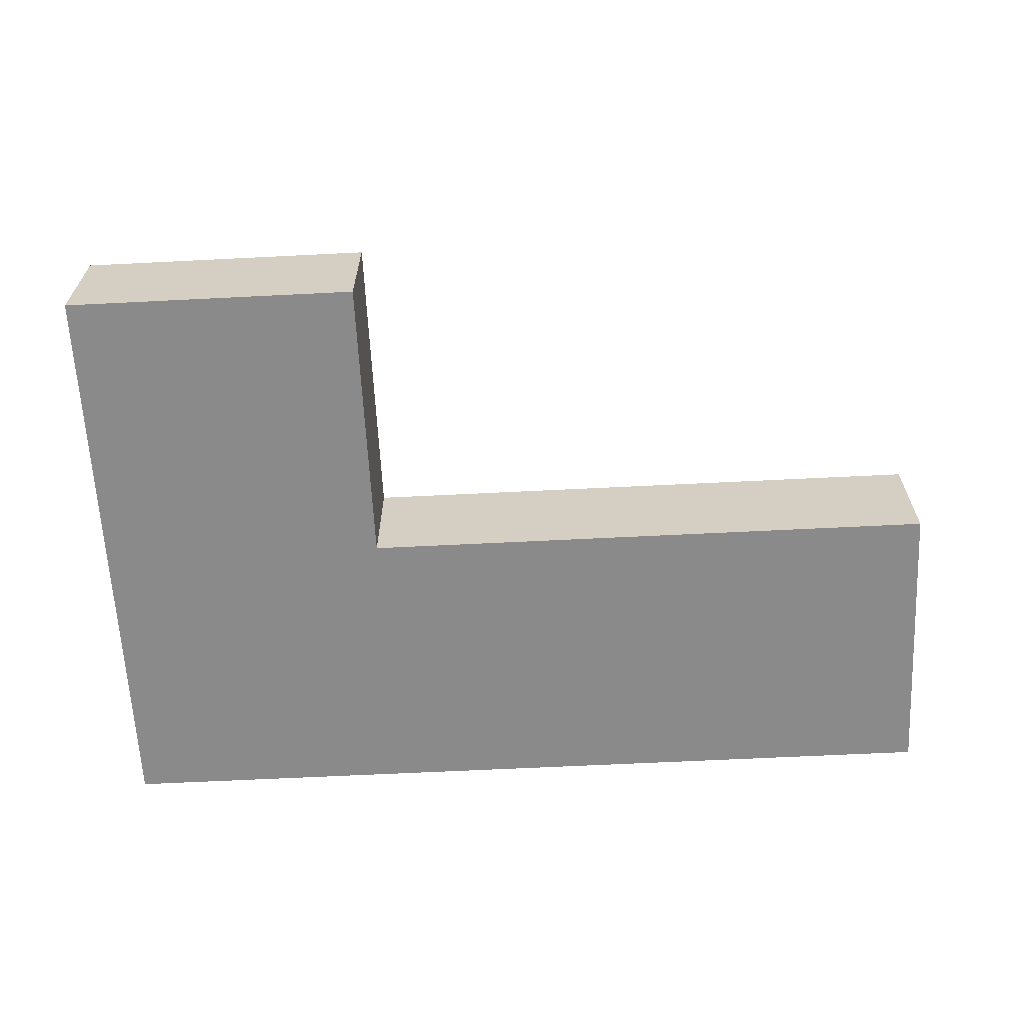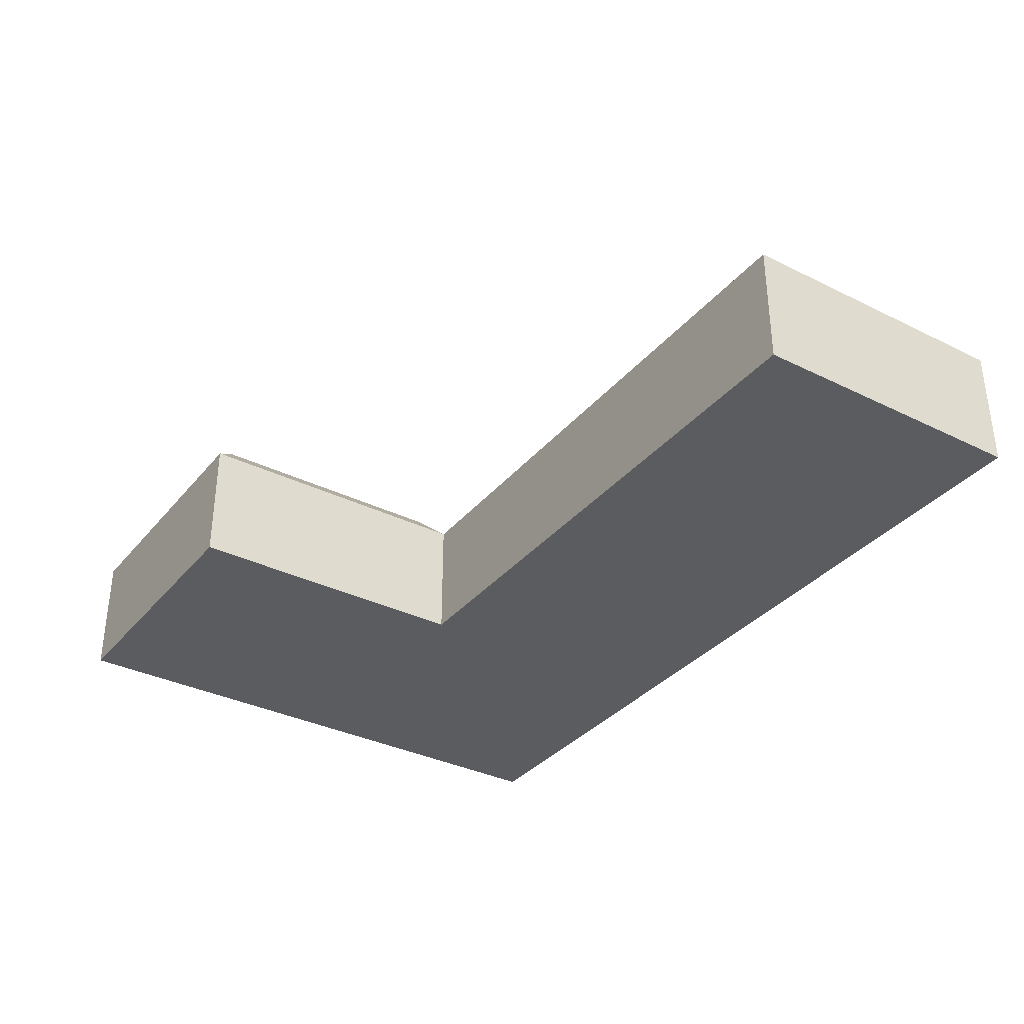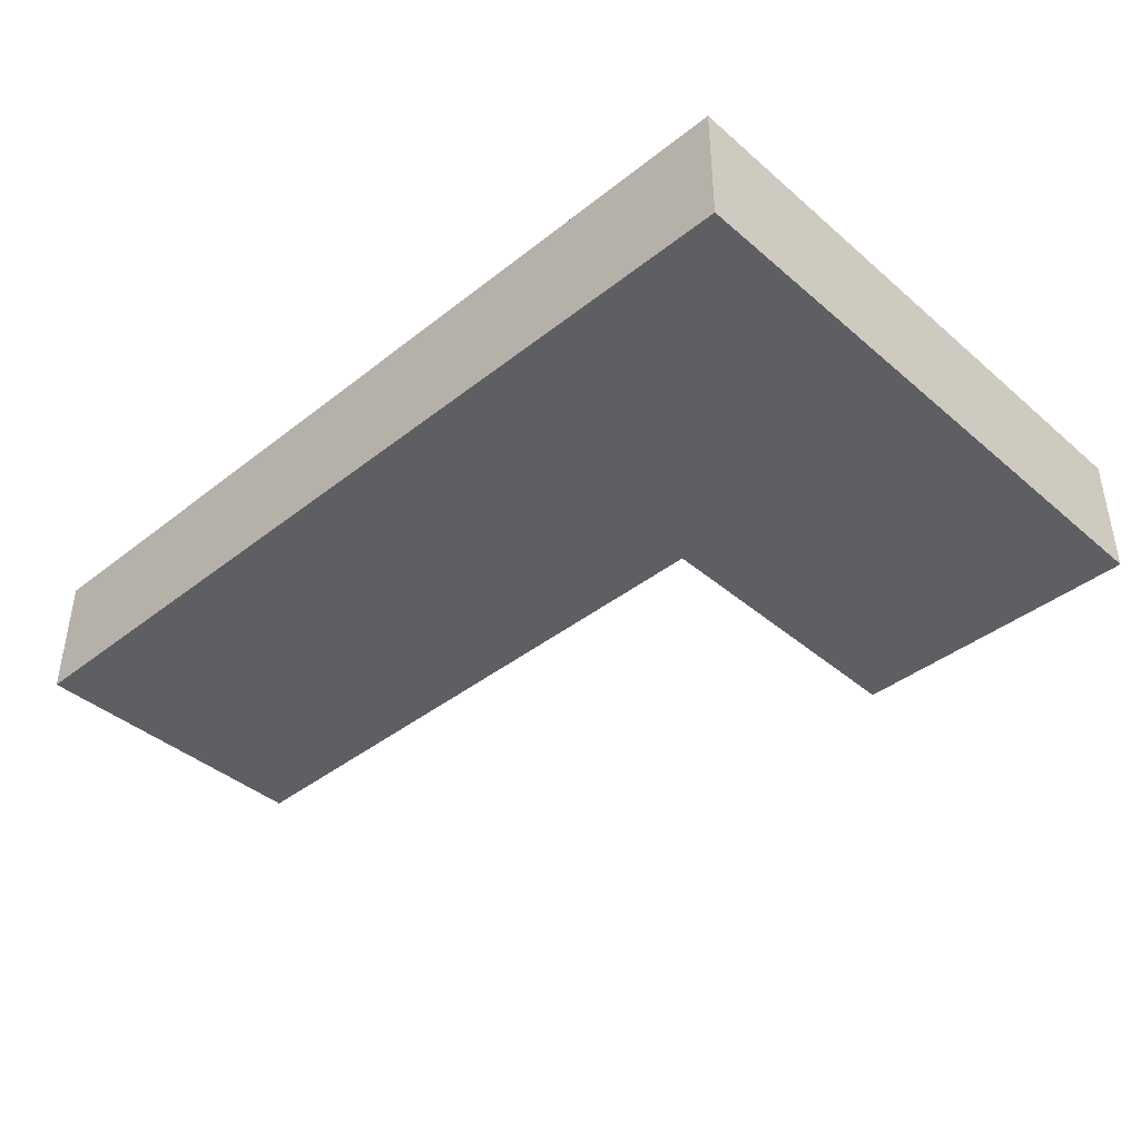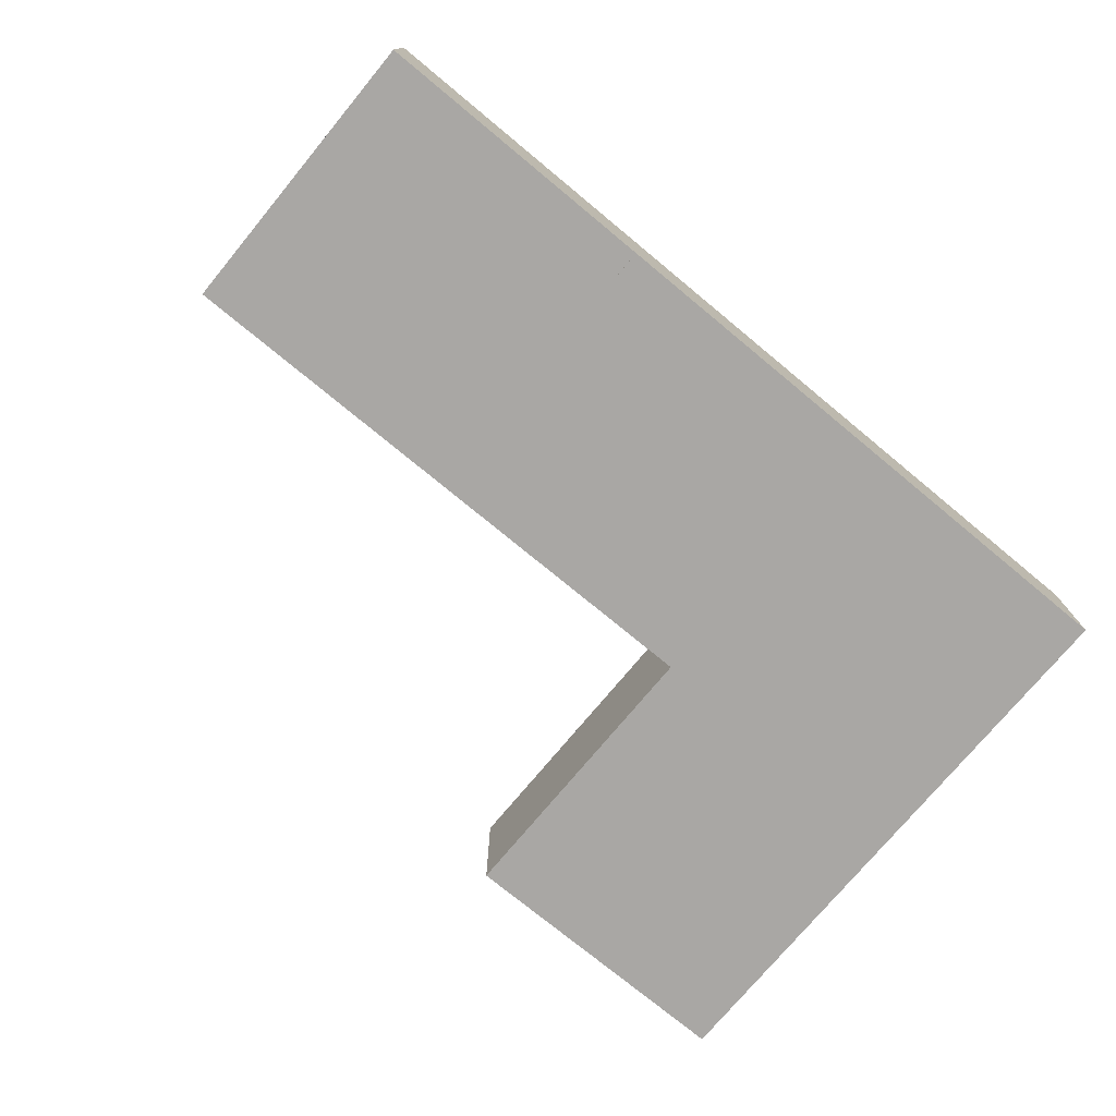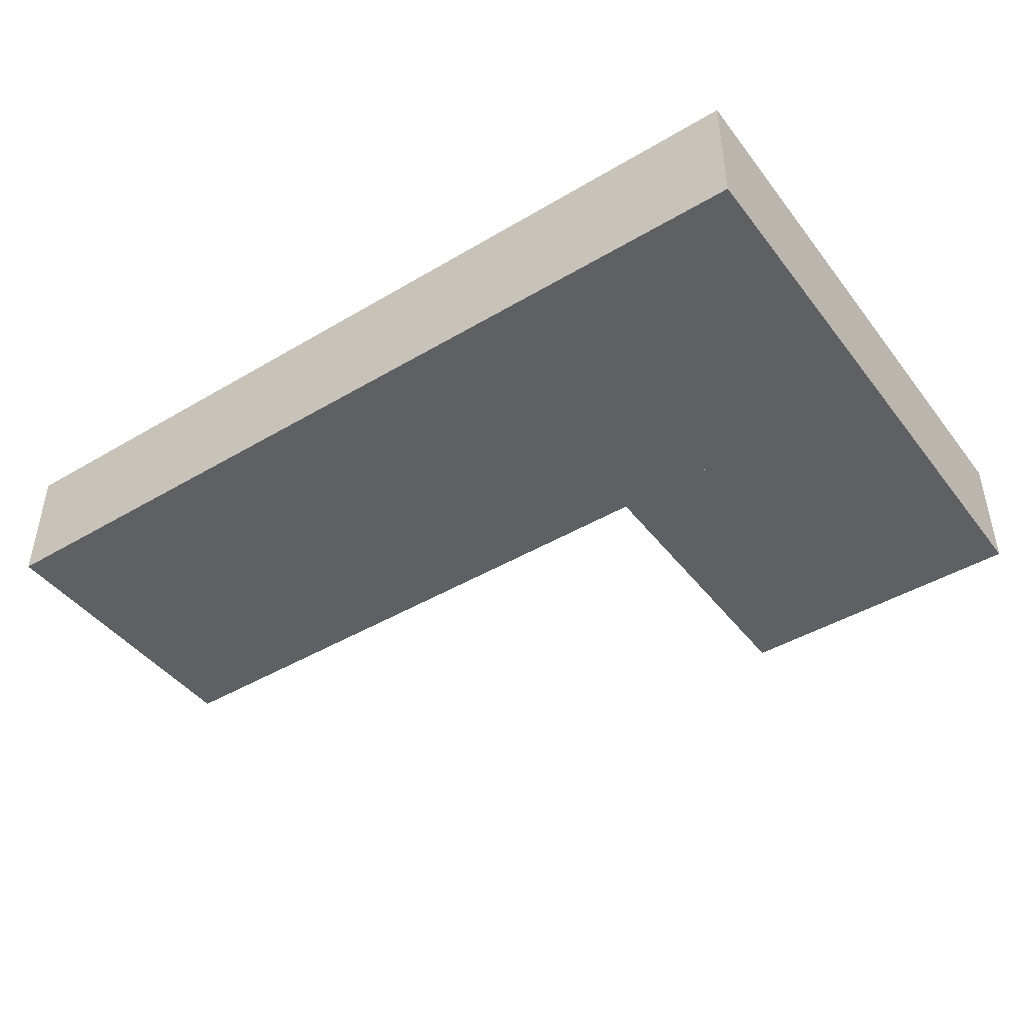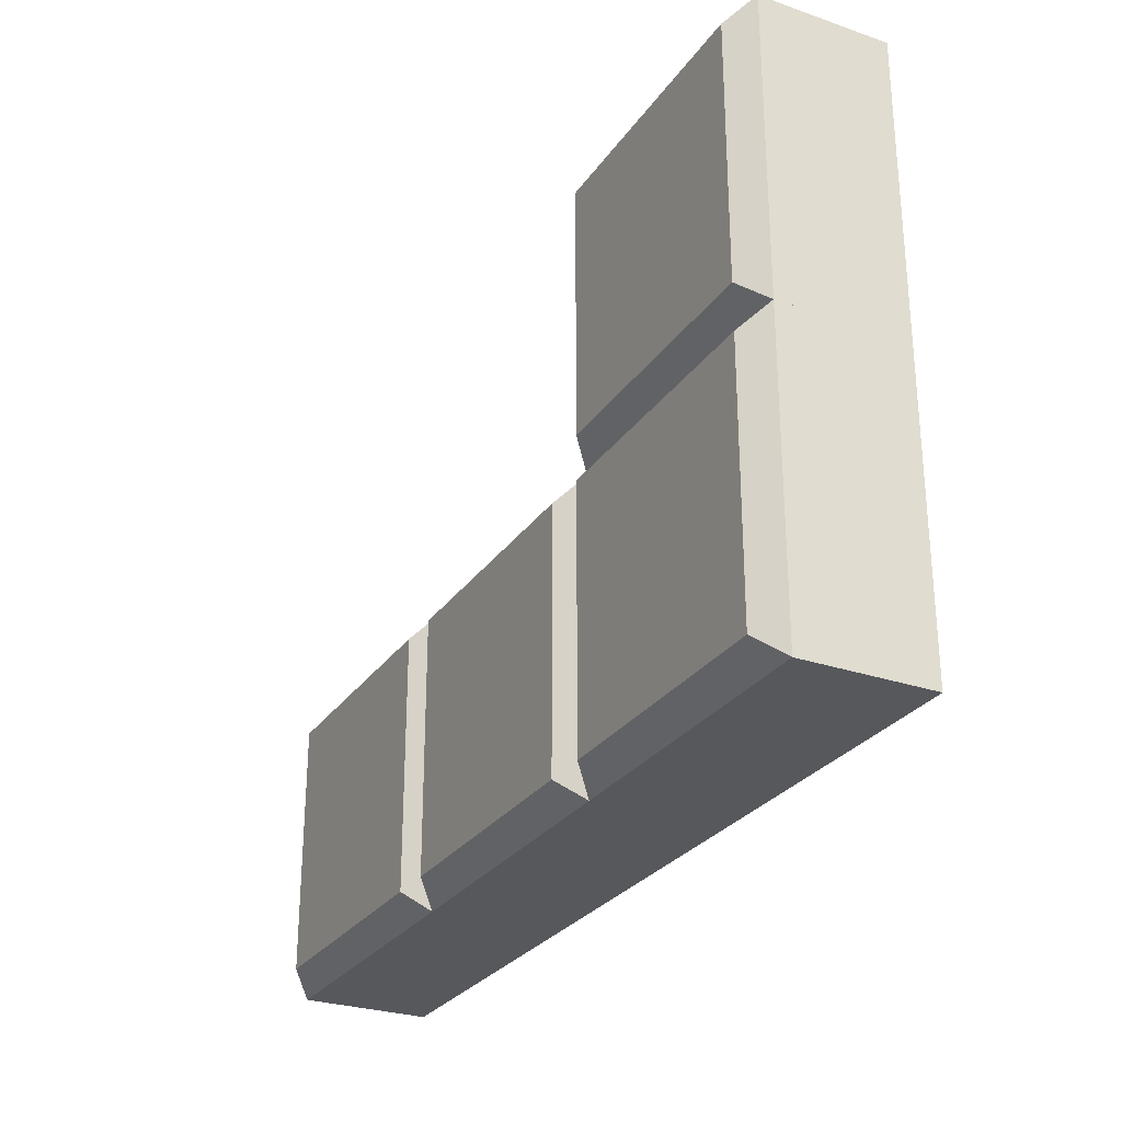
<metadata>
{"format":"obj","ext":"obj","renderer":"f3d","projection":"perspective","resolution":1024,"background":"white","views":[{"elev":-63.6,"azim":2.9,"up":"+Y"},{"elev":-34.4,"azim":56.4,"up":"+Y"},{"elev":-40.9,"azim":-136.2,"up":"+Y"},{"elev":-74.8,"azim":140.4,"up":"+Y"},{"elev":-44.2,"azim":-145.2,"up":"+Y"},{"elev":-27.9,"azim":-117.5,"up":"+Z"}]}
</metadata>
<code>
o Block_basic_Würfel.004
v 0.5 -0.25 0.5
v -0.5 -0.25 0.5
v 0.5 0.1757 -0.5
v -0.5 0.1757 0.5
v -0.5 0.1757 -0.5
v -0.5 0.1757 0.5
v 0.5 0.1757 0.5
v 0.5 0.1757 0.5
v 0.4257 0.25 0.4257
v -0.4257 0.25 0.4257
v -0.5 -0.25 -0.5
v 0.5 -0.25 -0.5
v 0.5 0.1757 -0.5
v 0.4257 0.25 -0.4257
v -0.4257 0.25 -0.4257
v 0.5 0.1757 -0.5
v -0.5 0.1757 -0.5
v -0.5 0.1757 -0.5
v 1.5 -0.25 0.5
v 0.5 -0.25 0.5
v 1.5 0.1757 -0.5
v 0.5 0.1757 0.5
v 0.5 0.1757 -0.5
v 0.5 0.1757 0.5
v 1.5 0.1757 0.5
v 1.5 0.1757 0.5
v 1.426 0.25 0.4257
v 0.5743 0.25 0.4257
v 0.5 -0.25 -0.5
v 1.5 -0.25 -0.5
v 1.5 0.1757 -0.5
v 1.426 0.25 -0.4257
v 0.5743 0.25 -0.4257
v 1.5 0.1757 -0.5
v 0.5 0.1757 -0.5
v 0.5 0.1757 -0.5
v 2.5 -0.25 0.5
v 1.5 -0.25 0.5
v 2.5 0.1757 -0.5
v 1.5 0.1757 0.5
v 1.5 0.1757 -0.5
v 1.5 0.1757 0.5
v 2.5 0.1757 0.5
v 2.5 0.1757 0.5
v 2.426 0.25 0.4257
v 1.574 0.25 0.4257
v 1.5 -0.25 -0.5
v 2.5 -0.25 -0.5
v 2.5 0.1757 -0.5
v 2.426 0.25 -0.4257
v 1.574 0.25 -0.4257
v 2.5 0.1757 -0.5
v 1.5 0.1757 -0.5
v 1.5 0.1757 -0.5
v 0.5 -0.25 1.5
v -0.5 -0.25 1.5
v 0.5 0.1757 0.5
v -0.5 0.1757 1.5
v -0.5 0.1757 0.5
v -0.5 0.1757 1.5
v 0.5 0.1757 1.5
v 0.5 0.1757 1.5
v 0.4257 0.25 1.426
v -0.4257 0.25 1.426
v -0.5 -0.25 0.5
v 0.5 -0.25 0.5
v 0.5 0.1757 0.5
v 0.4257 0.25 0.5743
v -0.4257 0.25 0.5743
v 0.5 0.1757 0.5
v -0.5 0.1757 0.5
v -0.5 0.1757 0.5
f 8 14 9
f 6 17 11
f 6 7 9
f 5 15 18
f 5 12 11
f 14 15 10
f 16 18 15
f 6 2 1
f 11 12 1
f 1 12 16
f 16 14 3
f 3 14 8
f 6 11 2
f 6 9 10
f 15 6 10
f 6 15 5
f 12 5 3
f 3 5 16
f 16 5 18
f 14 10 9
f 16 15 14
f 6 1 8
f 11 1 2
f 1 16 8
f 26 32 27
f 24 35 29
f 24 25 27
f 23 33 36
f 23 30 29
f 32 33 28
f 34 36 33
f 24 20 19
f 29 30 19
f 19 30 34
f 34 32 21
f 21 32 26
f 24 29 20
f 24 27 28
f 33 24 28
f 24 33 23
f 30 23 21
f 21 23 34
f 34 23 36
f 32 28 27
f 34 33 32
f 24 19 26
f 29 19 20
f 19 34 26
f 44 50 45
f 42 53 47
f 42 43 45
f 41 51 54
f 41 48 47
f 50 51 46
f 52 54 51
f 42 38 37
f 47 48 37
f 37 48 52
f 52 50 39
f 39 50 44
f 42 47 38
f 42 45 46
f 51 42 46
f 42 51 41
f 48 41 39
f 39 41 52
f 52 41 54
f 50 46 45
f 52 51 50
f 42 37 44
f 47 37 38
f 37 52 44
f 62 68 63
f 60 71 65
f 60 61 63
f 59 69 72
f 59 66 65
f 68 69 64
f 70 72 69
f 60 56 55
f 65 66 55
f 55 66 70
f 70 68 57
f 57 68 62
f 60 65 56
f 60 63 64
f 69 60 64
f 60 69 59
f 66 59 57
f 57 59 70
f 70 59 72
f 68 64 63
f 70 69 68
f 60 55 62
f 65 55 56
f 55 70 62
l 1 7
l 3 13
l 13 16
l 18 17
l 19 25
l 21 31
l 31 34
l 36 35
l 37 43
l 39 49
l 49 52
l 54 53
l 55 61
l 57 67
l 67 70
l 72 71

</code>
